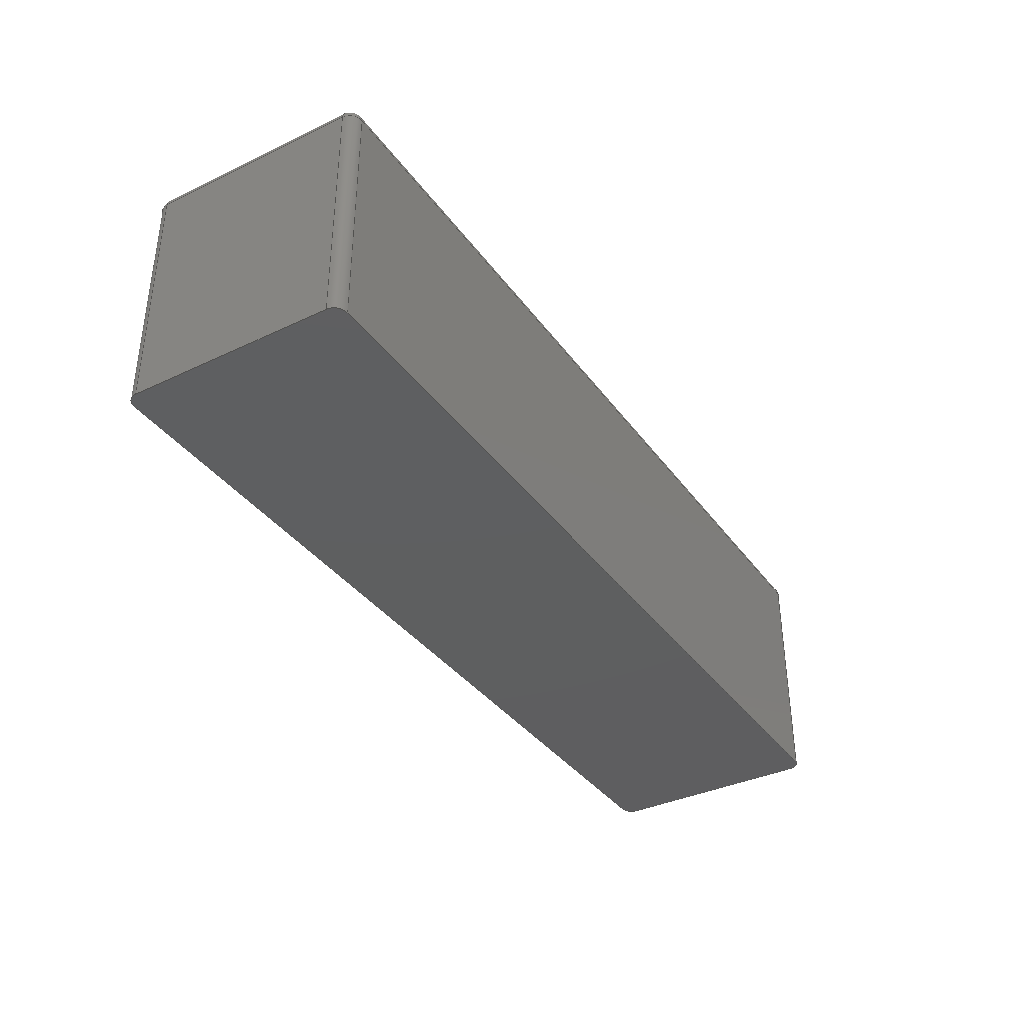
<metadata>
{"format":"step","ext":"step","renderer":"f3d","projection":"perspective","resolution":1024,"background":"white","views":[{"elev":-36.7,"azim":121.5,"up":"+Z"}]}
</metadata>
<code>
ISO-10303-21;
DATA;
#1=SHAPE_REPRESENTATION_RELATIONSHIP('','',#270,#2);
#2=ADVANCED_BREP_SHAPE_REPRESENTATION('',(#268),#472);
#3=SPHERICAL_SURFACE('',#284,0.001016);
#4=SPHERICAL_SURFACE('',#295,0.001016);
#5=SPHERICAL_SURFACE('',#297,0.001016);
#6=SPHERICAL_SURFACE('',#303,0.001016);
#7=CYLINDRICAL_SURFACE('',#282,0.001016);
#8=CYLINDRICAL_SURFACE('',#287,0.001016);
#9=CYLINDRICAL_SURFACE('',#289,0.001016);
#10=CYLINDRICAL_SURFACE('',#291,0.001016);
#11=CYLINDRICAL_SURFACE('',#293,0.001016);
#12=CYLINDRICAL_SURFACE('',#299,0.001016);
#13=CYLINDRICAL_SURFACE('',#301,0.001016);
#14=CYLINDRICAL_SURFACE('',#305,0.001016);
#15=CIRCLE('',#278,0.001016);
#16=CIRCLE('',#279,0.001016);
#17=CIRCLE('',#280,0.001016);
#18=CIRCLE('',#281,0.001016);
#19=CIRCLE('',#283,0.001016);
#20=CIRCLE('',#285,0.001016);
#21=CIRCLE('',#286,0.001016);
#22=CIRCLE('',#288,0.001016);
#23=CIRCLE('',#290,0.001016);
#24=CIRCLE('',#292,0.001016);
#25=CIRCLE('',#294,0.001016);
#26=CIRCLE('',#296,0.001016);
#27=CIRCLE('',#298,0.001016);
#28=CIRCLE('',#300,0.001016);
#29=CIRCLE('',#302,0.001016);
#30=CIRCLE('',#304,0.001016);
#31=ORIENTED_EDGE('',*,*,#103,.F.);
#32=ORIENTED_EDGE('',*,*,#104,.T.);
#33=ORIENTED_EDGE('',*,*,#105,.T.);
#34=ORIENTED_EDGE('',*,*,#106,.T.);
#35=ORIENTED_EDGE('',*,*,#107,.T.);
#36=ORIENTED_EDGE('',*,*,#108,.T.);
#37=ORIENTED_EDGE('',*,*,#109,.T.);
#38=ORIENTED_EDGE('',*,*,#110,.T.);
#39=ORIENTED_EDGE('',*,*,#111,.T.);
#40=ORIENTED_EDGE('',*,*,#112,.T.);
#41=ORIENTED_EDGE('',*,*,#113,.T.);
#42=ORIENTED_EDGE('',*,*,#114,.T.);
#43=ORIENTED_EDGE('',*,*,#115,.T.);
#44=ORIENTED_EDGE('',*,*,#116,.T.);
#45=ORIENTED_EDGE('',*,*,#117,.F.);
#46=ORIENTED_EDGE('',*,*,#118,.T.);
#47=ORIENTED_EDGE('',*,*,#119,.T.);
#48=ORIENTED_EDGE('',*,*,#120,.T.);
#49=ORIENTED_EDGE('',*,*,#121,.T.);
#50=ORIENTED_EDGE('',*,*,#122,.T.);
#51=ORIENTED_EDGE('',*,*,#109,.F.);
#52=ORIENTED_EDGE('',*,*,#123,.T.);
#53=ORIENTED_EDGE('',*,*,#103,.T.);
#54=ORIENTED_EDGE('',*,*,#124,.T.);
#55=ORIENTED_EDGE('',*,*,#117,.T.);
#56=ORIENTED_EDGE('',*,*,#125,.T.);
#57=ORIENTED_EDGE('',*,*,#113,.F.);
#58=ORIENTED_EDGE('',*,*,#126,.T.);
#59=ORIENTED_EDGE('',*,*,#127,.F.);
#60=ORIENTED_EDGE('',*,*,#114,.F.);
#61=ORIENTED_EDGE('',*,*,#125,.F.);
#62=ORIENTED_EDGE('',*,*,#116,.F.);
#63=ORIENTED_EDGE('',*,*,#128,.F.);
#64=ORIENTED_EDGE('',*,*,#127,.T.);
#65=ORIENTED_EDGE('',*,*,#129,.F.);
#66=ORIENTED_EDGE('',*,*,#124,.F.);
#67=ORIENTED_EDGE('',*,*,#106,.F.);
#68=ORIENTED_EDGE('',*,*,#130,.F.);
#69=ORIENTED_EDGE('',*,*,#118,.F.);
#70=ORIENTED_EDGE('',*,*,#129,.T.);
#71=ORIENTED_EDGE('',*,*,#115,.F.);
#72=ORIENTED_EDGE('',*,*,#131,.F.);
#73=ORIENTED_EDGE('',*,*,#119,.F.);
#74=ORIENTED_EDGE('',*,*,#128,.T.);
#75=ORIENTED_EDGE('',*,*,#122,.F.);
#76=ORIENTED_EDGE('',*,*,#132,.F.);
#77=ORIENTED_EDGE('',*,*,#111,.F.);
#78=ORIENTED_EDGE('',*,*,#126,.F.);
#79=ORIENTED_EDGE('',*,*,#112,.F.);
#80=ORIENTED_EDGE('',*,*,#133,.F.);
#81=ORIENTED_EDGE('',*,*,#110,.F.);
#82=ORIENTED_EDGE('',*,*,#131,.T.);
#83=ORIENTED_EDGE('',*,*,#130,.T.);
#84=ORIENTED_EDGE('',*,*,#134,.F.);
#85=ORIENTED_EDGE('',*,*,#133,.T.);
#86=ORIENTED_EDGE('',*,*,#132,.T.);
#87=ORIENTED_EDGE('',*,*,#135,.F.);
#88=ORIENTED_EDGE('',*,*,#134,.T.);
#89=ORIENTED_EDGE('',*,*,#105,.F.);
#90=ORIENTED_EDGE('',*,*,#136,.F.);
#91=ORIENTED_EDGE('',*,*,#120,.F.);
#92=ORIENTED_EDGE('',*,*,#135,.T.);
#93=ORIENTED_EDGE('',*,*,#121,.F.);
#94=ORIENTED_EDGE('',*,*,#137,.F.);
#95=ORIENTED_EDGE('',*,*,#107,.F.);
#96=ORIENTED_EDGE('',*,*,#137,.T.);
#97=ORIENTED_EDGE('',*,*,#136,.T.);
#98=ORIENTED_EDGE('',*,*,#138,.F.);
#99=ORIENTED_EDGE('',*,*,#138,.T.);
#100=ORIENTED_EDGE('',*,*,#104,.F.);
#101=ORIENTED_EDGE('',*,*,#123,.F.);
#102=ORIENTED_EDGE('',*,*,#108,.F.);
#103=EDGE_CURVE('',#139,#140,#159,.T.);
#104=EDGE_CURVE('',#139,#141,#160,.F.);
#105=EDGE_CURVE('',#141,#142,#161,.T.);
#106=EDGE_CURVE('',#142,#140,#162,.T.);
#107=EDGE_CURVE('',#143,#144,#163,.F.);
#108=EDGE_CURVE('',#144,#145,#164,.T.);
#109=EDGE_CURVE('',#145,#146,#165,.T.);
#110=EDGE_CURVE('',#146,#143,#166,.F.);
#111=EDGE_CURVE('',#147,#148,#167,.F.);
#112=EDGE_CURVE('',#148,#149,#168,.T.);
#113=EDGE_CURVE('',#149,#150,#169,.T.);
#114=EDGE_CURVE('',#150,#147,#170,.F.);
#115=EDGE_CURVE('',#151,#152,#171,.T.);
#116=EDGE_CURVE('',#152,#153,#172,.T.);
#117=EDGE_CURVE('',#154,#153,#173,.T.);
#118=EDGE_CURVE('',#154,#151,#174,.F.);
#119=EDGE_CURVE('',#155,#156,#175,.F.);
#120=EDGE_CURVE('',#156,#157,#176,.F.);
#121=EDGE_CURVE('',#157,#158,#177,.T.);
#122=EDGE_CURVE('',#158,#155,#178,.T.);
#123=EDGE_CURVE('',#145,#139,#15,.F.);
#124=EDGE_CURVE('',#140,#154,#16,.F.);
#125=EDGE_CURVE('',#153,#150,#17,.F.);
#126=EDGE_CURVE('',#149,#146,#18,.F.);
#127=EDGE_CURVE('',#147,#152,#19,.T.);
#128=EDGE_CURVE('',#147,#155,#20,.F.);
#129=EDGE_CURVE('',#155,#152,#21,.F.);
#130=EDGE_CURVE('',#151,#142,#22,.T.);
#131=EDGE_CURVE('',#156,#151,#23,.T.);
#132=EDGE_CURVE('',#148,#158,#24,.T.);
#133=EDGE_CURVE('',#143,#148,#25,.T.);
#134=EDGE_CURVE('',#156,#142,#26,.F.);
#135=EDGE_CURVE('',#143,#158,#27,.F.);
#136=EDGE_CURVE('',#157,#141,#28,.T.);
#137=EDGE_CURVE('',#144,#157,#29,.T.);
#138=EDGE_CURVE('',#144,#141,#30,.F.);
#139=VERTEX_POINT('',#399);
#140=VERTEX_POINT('',#400);
#141=VERTEX_POINT('',#402);
#142=VERTEX_POINT('',#404);
#143=VERTEX_POINT('',#408);
#144=VERTEX_POINT('',#409);
#145=VERTEX_POINT('',#411);
#146=VERTEX_POINT('',#413);
#147=VERTEX_POINT('',#417);
#148=VERTEX_POINT('',#418);
#149=VERTEX_POINT('',#420);
#150=VERTEX_POINT('',#422);
#151=VERTEX_POINT('',#426);
#152=VERTEX_POINT('',#427);
#153=VERTEX_POINT('',#429);
#154=VERTEX_POINT('',#431);
#155=VERTEX_POINT('',#435);
#156=VERTEX_POINT('',#436);
#157=VERTEX_POINT('',#438);
#158=VERTEX_POINT('',#440);
#159=LINE('',#398,#179);
#160=LINE('',#401,#180);
#161=LINE('',#403,#181);
#162=LINE('',#405,#182);
#163=LINE('',#407,#183);
#164=LINE('',#410,#184);
#165=LINE('',#412,#185);
#166=LINE('',#414,#186);
#167=LINE('',#416,#187);
#168=LINE('',#419,#188);
#169=LINE('',#421,#189);
#170=LINE('',#423,#190);
#171=LINE('',#425,#191);
#172=LINE('',#428,#192);
#173=LINE('',#430,#193);
#174=LINE('',#432,#194);
#175=LINE('',#434,#195);
#176=LINE('',#437,#196);
#177=LINE('',#439,#197);
#178=LINE('',#441,#198);
#179=VECTOR('',#310,1);
#180=VECTOR('',#311,1);
#181=VECTOR('',#312,1);
#182=VECTOR('',#313,1);
#183=VECTOR('',#316,1);
#184=VECTOR('',#317,1);
#185=VECTOR('',#318,1);
#186=VECTOR('',#319,1);
#187=VECTOR('',#322,1);
#188=VECTOR('',#323,1);
#189=VECTOR('',#324,1);
#190=VECTOR('',#325,1);
#191=VECTOR('',#328,1);
#192=VECTOR('',#329,1);
#193=VECTOR('',#330,1);
#194=VECTOR('',#331,1);
#195=VECTOR('',#334,1);
#196=VECTOR('',#335,1);
#197=VECTOR('',#336,1);
#198=VECTOR('',#337,1);
#199=EDGE_LOOP('',(#31,#32,#33,#34));
#200=EDGE_LOOP('',(#35,#36,#37,#38));
#201=EDGE_LOOP('',(#39,#40,#41,#42));
#202=EDGE_LOOP('',(#43,#44,#45,#46));
#203=EDGE_LOOP('',(#47,#48,#49,#50));
#204=EDGE_LOOP('',(#51,#52,#53,#54,#55,#56,#57,#58));
#205=EDGE_LOOP('',(#59,#60,#61,#62));
#206=EDGE_LOOP('',(#63,#64,#65));
#207=EDGE_LOOP('',(#66,#67,#68,#69));
#208=EDGE_LOOP('',(#70,#71,#72,#73));
#209=EDGE_LOOP('',(#74,#75,#76,#77));
#210=EDGE_LOOP('',(#78,#79,#80,#81));
#211=EDGE_LOOP('',(#82,#83,#84));
#212=EDGE_LOOP('',(#85,#86,#87));
#213=EDGE_LOOP('',(#88,#89,#90,#91));
#214=EDGE_LOOP('',(#92,#93,#94,#95));
#215=EDGE_LOOP('',(#96,#97,#98));
#216=EDGE_LOOP('',(#99,#100,#101,#102));
#217=FACE_BOUND('',#199,.T.);
#218=FACE_BOUND('',#200,.T.);
#219=FACE_BOUND('',#201,.T.);
#220=FACE_BOUND('',#202,.T.);
#221=FACE_BOUND('',#203,.T.);
#222=FACE_BOUND('',#204,.T.);
#223=FACE_BOUND('',#205,.T.);
#224=FACE_BOUND('',#206,.T.);
#225=FACE_BOUND('',#207,.T.);
#226=FACE_BOUND('',#208,.T.);
#227=FACE_BOUND('',#209,.T.);
#228=FACE_BOUND('',#210,.T.);
#229=FACE_BOUND('',#211,.T.);
#230=FACE_BOUND('',#212,.T.);
#231=FACE_BOUND('',#213,.T.);
#232=FACE_BOUND('',#214,.T.);
#233=FACE_BOUND('',#215,.T.);
#234=FACE_BOUND('',#216,.T.);
#235=PLANE('',#272);
#236=PLANE('',#273);
#237=PLANE('',#274);
#238=PLANE('',#275);
#239=PLANE('',#276);
#240=PLANE('',#277);
#241=ADVANCED_FACE('',(#217),#235,.T.);
#242=ADVANCED_FACE('',(#218),#236,.F.);
#243=ADVANCED_FACE('',(#219),#237,.F.);
#244=ADVANCED_FACE('',(#220),#238,.T.);
#245=ADVANCED_FACE('',(#221),#239,.T.);
#246=ADVANCED_FACE('',(#222),#240,.F.);
#247=ADVANCED_FACE('',(#223),#7,.T.);
#248=ADVANCED_FACE('',(#224),#3,.T.);
#249=ADVANCED_FACE('',(#225),#8,.T.);
#250=ADVANCED_FACE('',(#226),#9,.T.);
#251=ADVANCED_FACE('',(#227),#10,.T.);
#252=ADVANCED_FACE('',(#228),#11,.T.);
#253=ADVANCED_FACE('',(#229),#4,.T.);
#254=ADVANCED_FACE('',(#230),#5,.T.);
#255=ADVANCED_FACE('',(#231),#12,.T.);
#256=ADVANCED_FACE('',(#232),#13,.T.);
#257=ADVANCED_FACE('',(#233),#6,.T.);
#258=ADVANCED_FACE('',(#234),#14,.T.);
#259=CLOSED_SHELL('',(#241,#242,#243,#244,#245,#246,#247,#248,#249,#250,
#251,#252,#253,#254,#255,#256,#257,#258));
#260=STYLED_ITEM('',(#261),#268);
#261=PRESENTATION_STYLE_ASSIGNMENT((#262));
#262=SURFACE_STYLE_USAGE(.BOTH.,#263);
#263=SURFACE_SIDE_STYLE('',(#264));
#264=SURFACE_STYLE_FILL_AREA(#265);
#265=FILL_AREA_STYLE('',(#266));
#266=FILL_AREA_STYLE_COLOUR('',#267);
#267=DRAUGHTING_PRE_DEFINED_COLOUR('black');
#268=MANIFOLD_SOLID_BREP('Part 1',#259);
#269=SHAPE_DEFINITION_REPRESENTATION(#477,#270);
#270=SHAPE_REPRESENTATION('Part 1',(#271),#472);
#271=AXIS2_PLACEMENT_3D('',#396,#306,#307);
#272=AXIS2_PLACEMENT_3D('',#397,#308,#309);
#273=AXIS2_PLACEMENT_3D('',#406,#314,#315);
#274=AXIS2_PLACEMENT_3D('',#415,#320,#321);
#275=AXIS2_PLACEMENT_3D('',#424,#326,#327);
#276=AXIS2_PLACEMENT_3D('',#433,#332,#333);
#277=AXIS2_PLACEMENT_3D('',#442,#338,#339);
#278=AXIS2_PLACEMENT_3D('',#443,#340,#341);
#279=AXIS2_PLACEMENT_3D('',#444,#342,#343);
#280=AXIS2_PLACEMENT_3D('',#445,#344,#345);
#281=AXIS2_PLACEMENT_3D('',#446,#346,#347);
#282=AXIS2_PLACEMENT_3D('',#447,#348,#349);
#283=AXIS2_PLACEMENT_3D('',#448,#350,#351);
#284=AXIS2_PLACEMENT_3D('',#449,#352,#353);
#285=AXIS2_PLACEMENT_3D('',#450,#354,#355);
#286=AXIS2_PLACEMENT_3D('',#451,#356,#357);
#287=AXIS2_PLACEMENT_3D('',#452,#358,#359);
#288=AXIS2_PLACEMENT_3D('',#453,#360,#361);
#289=AXIS2_PLACEMENT_3D('',#454,#362,#363);
#290=AXIS2_PLACEMENT_3D('',#455,#364,#365);
#291=AXIS2_PLACEMENT_3D('',#456,#366,#367);
#292=AXIS2_PLACEMENT_3D('',#457,#368,#369);
#293=AXIS2_PLACEMENT_3D('',#458,#370,#371);
#294=AXIS2_PLACEMENT_3D('',#459,#372,#373);
#295=AXIS2_PLACEMENT_3D('',#460,#374,#375);
#296=AXIS2_PLACEMENT_3D('',#461,#376,#377);
#297=AXIS2_PLACEMENT_3D('',#462,#378,#379);
#298=AXIS2_PLACEMENT_3D('',#463,#380,#381);
#299=AXIS2_PLACEMENT_3D('',#464,#382,#383);
#300=AXIS2_PLACEMENT_3D('',#465,#384,#385);
#301=AXIS2_PLACEMENT_3D('',#466,#386,#387);
#302=AXIS2_PLACEMENT_3D('',#467,#388,#389);
#303=AXIS2_PLACEMENT_3D('',#468,#390,#391);
#304=AXIS2_PLACEMENT_3D('',#469,#392,#393);
#305=AXIS2_PLACEMENT_3D('',#470,#394,#395);
#306=DIRECTION('',(0,0,1));
#307=DIRECTION('',(1,0,0));
#308=DIRECTION('',(0,1,0));
#309=DIRECTION('',(0,0,1));
#310=DIRECTION('',(1,0,0));
#311=DIRECTION('',(0,0,-1));
#312=DIRECTION('',(1,0,0));
#313=DIRECTION('',(0,0,-1));
#314=DIRECTION('',(1,0,0));
#315=DIRECTION('',(0,0,-1));
#316=DIRECTION('',(0,-1,0));
#317=DIRECTION('',(0,0,-1));
#318=DIRECTION('',(0,-1,0));
#319=DIRECTION('',(0,0,-1));
#320=DIRECTION('',(0,1,0));
#321=DIRECTION('',(0,0,1));
#322=DIRECTION('',(1,0,0));
#323=DIRECTION('',(0,0,-1));
#324=DIRECTION('',(1,0,0));
#325=DIRECTION('',(0,0,-1));
#326=DIRECTION('',(1,0,0));
#327=DIRECTION('',(0,0,-1));
#328=DIRECTION('',(0,-1,0));
#329=DIRECTION('',(0,0,-1));
#330=DIRECTION('',(0,-1,0));
#331=DIRECTION('',(0,0,-1));
#332=DIRECTION('',(0,0,1));
#333=DIRECTION('',(1,0,0));
#334=DIRECTION('',(0,-1,0));
#335=DIRECTION('',(1,0,0));
#336=DIRECTION('',(0,-1,0));
#337=DIRECTION('',(1,0,0));
#338=DIRECTION('',(0,0,1));
#339=DIRECTION('',(1,0,0));
#340=DIRECTION('',(0,0,1));
#341=DIRECTION('',(1,0,0));
#342=DIRECTION('',(0,0,1));
#343=DIRECTION('',(1,0,0));
#344=DIRECTION('',(0,0,1));
#345=DIRECTION('',(1,0,0));
#346=DIRECTION('',(0,0,1));
#347=DIRECTION('',(1,0,0));
#348=DIRECTION('',(0,0,1));
#349=DIRECTION('',(1,0,0));
#350=DIRECTION('',(0,0,1));
#351=DIRECTION('',(1,0,0));
#352=DIRECTION('',(1,0,0));
#353=DIRECTION('',(0,0,-1));
#354=DIRECTION('',(1,0,0));
#355=DIRECTION('',(0,0,-1));
#356=DIRECTION('',(0,-1,0));
#357=DIRECTION('',(0,0,-1));
#358=DIRECTION('',(0,0,-1));
#359=DIRECTION('',(-1,0,0));
#360=DIRECTION('',(0,0,1));
#361=DIRECTION('',(1,0,0));
#362=DIRECTION('',(0,-1,0));
#363=DIRECTION('',(0,0,-1));
#364=DIRECTION('',(0,1,0));
#365=DIRECTION('',(0,0,1));
#366=DIRECTION('',(-1,0,0));
#367=DIRECTION('',(0,0,1));
#368=DIRECTION('',(-1,0,0));
#369=DIRECTION('',(0,0,1));
#370=DIRECTION('',(0,0,-1));
#371=DIRECTION('',(-1,0,0));
#372=DIRECTION('',(0,0,1));
#373=DIRECTION('',(1,0,0));
#374=DIRECTION('',(1,0,0));
#375=DIRECTION('',(0,0,-1));
#376=DIRECTION('',(1,0,0));
#377=DIRECTION('',(0,0,-1));
#378=DIRECTION('',(2.775e-15,-1,0));
#379=DIRECTION('',(1,2.775e-15,0));
#380=DIRECTION('',(0,-1,0));
#381=DIRECTION('',(0,0,-1));
#382=DIRECTION('',(1,0,0));
#383=DIRECTION('',(0,0,-1));
#384=DIRECTION('',(-1,-2.775e-15,0));
#385=DIRECTION('',(2.775e-15,-1,0));
#386=DIRECTION('',(0,1,0));
#387=DIRECTION('',(0,0,1));
#388=DIRECTION('',(0,1,6.403e-16));
#389=DIRECTION('',(0,-6.403e-16,1));
#390=DIRECTION('',(2.775e-15,0,1));
#391=DIRECTION('',(1,0,-2.775e-15));
#392=DIRECTION('',(0,0,1));
#393=DIRECTION('',(1,0,0));
#394=DIRECTION('',(0,0,1));
#395=DIRECTION('',(1,0,0));
#396=CARTESIAN_POINT('',(0,0,0));
#397=CARTESIAN_POINT('',(0.0381,0,0.02057));
#398=CARTESIAN_POINT('',(0.0381,0,0));
#399=CARTESIAN_POINT('',(0.001016,0,0));
#400=CARTESIAN_POINT('',(0.07518,0,0));
#401=CARTESIAN_POINT('',(0.001016,0,0.02057));
#402=CARTESIAN_POINT('',(0.001016,0,0.01956));
#403=CARTESIAN_POINT('',(0.0381,0,0.01956));
#404=CARTESIAN_POINT('',(0.07518,0,0.01956));
#405=CARTESIAN_POINT('',(0.07518,0,0.02057));
#406=CARTESIAN_POINT('',(0,-0.009525,0.02057));
#407=CARTESIAN_POINT('',(0,0,0.01956));
#408=CARTESIAN_POINT('',(0,-0.01803,0.01956));
#409=CARTESIAN_POINT('',(0,-0.001016,0.01956));
#410=CARTESIAN_POINT('',(0,-0.001016,0));
#411=CARTESIAN_POINT('',(0,-0.001016,0));
#412=CARTESIAN_POINT('',(0,-0.009525,0));
#413=CARTESIAN_POINT('',(0,-0.01803,0));
#414=CARTESIAN_POINT('',(0,-0.01803,0.02057));
#415=CARTESIAN_POINT('',(0.0381,-0.01905,0.02057));
#416=CARTESIAN_POINT('',(1.388e-17,-0.01905,0.01956));
#417=CARTESIAN_POINT('',(0.07518,-0.01905,0.01956));
#418=CARTESIAN_POINT('',(0.001016,-0.01905,0.01956));
#419=CARTESIAN_POINT('',(0.001016,-0.01905,0.02057));
#420=CARTESIAN_POINT('',(0.001016,-0.01905,0));
#421=CARTESIAN_POINT('',(0.0381,-0.01905,0));
#422=CARTESIAN_POINT('',(0.07518,-0.01905,0));
#423=CARTESIAN_POINT('',(0.07518,-0.01905,0.02057));
#424=CARTESIAN_POINT('',(0.0762,-0.009525,0.02057));
#425=CARTESIAN_POINT('',(0.0762,-0.009525,0.01956));
#426=CARTESIAN_POINT('',(0.0762,-0.001016,0.01956));
#427=CARTESIAN_POINT('',(0.0762,-0.01803,0.01956));
#428=CARTESIAN_POINT('',(0.0762,-0.01803,0));
#429=CARTESIAN_POINT('',(0.0762,-0.01803,0));
#430=CARTESIAN_POINT('',(0.0762,-0.009525,0));
#431=CARTESIAN_POINT('',(0.0762,-0.001016,0));
#432=CARTESIAN_POINT('',(0.0762,-0.001016,0.02057));
#433=CARTESIAN_POINT('',(0.0381,-0.009525,0.02057));
#434=CARTESIAN_POINT('',(0.07518,-0.009525,0.02057));
#435=CARTESIAN_POINT('',(0.07518,-0.01803,0.02057));
#436=CARTESIAN_POINT('',(0.07518,-0.001016,0.02057));
#437=CARTESIAN_POINT('',(0.0381,-0.001016,0.02057));
#438=CARTESIAN_POINT('',(0.001016,-0.001016,0.02057));
#439=CARTESIAN_POINT('',(0.001016,-0.01905,0.02057));
#440=CARTESIAN_POINT('',(0.001016,-0.01803,0.02057));
#441=CARTESIAN_POINT('',(0.0762,-0.01803,0.02057));
#442=CARTESIAN_POINT('',(0.0381,-0.009525,0));
#443=CARTESIAN_POINT('',(0.001016,-0.001016,0));
#444=CARTESIAN_POINT('',(0.07518,-0.001016,0));
#445=CARTESIAN_POINT('',(0.07518,-0.01803,0));
#446=CARTESIAN_POINT('',(0.001016,-0.01803,0));
#447=CARTESIAN_POINT('',(0.07518,-0.01803,0.02057));
#448=CARTESIAN_POINT('',(0.07518,-0.01803,0.01956));
#449=CARTESIAN_POINT('',(0.07518,-0.01803,0.01956));
#450=CARTESIAN_POINT('',(0.07518,-0.01803,0.01956));
#451=CARTESIAN_POINT('',(0.07518,-0.01803,0.01956));
#452=CARTESIAN_POINT('',(0.07518,-0.001016,0.02057));
#453=CARTESIAN_POINT('',(0.07518,-0.001016,0.01956));
#454=CARTESIAN_POINT('',(0.07518,-0.009525,0.01956));
#455=CARTESIAN_POINT('',(0.07518,-0.001016,0.01956));
#456=CARTESIAN_POINT('',(0.0381,-0.01803,0.01956));
#457=CARTESIAN_POINT('',(0.001016,-0.01803,0.01956));
#458=CARTESIAN_POINT('',(0.001016,-0.01803,0.02057));
#459=CARTESIAN_POINT('',(0.001016,-0.01803,0.01956));
#460=CARTESIAN_POINT('',(0.07518,-0.001016,0.01956));
#461=CARTESIAN_POINT('',(0.07518,-0.001016,0.01956));
#462=CARTESIAN_POINT('',(0.001016,-0.01803,0.01956));
#463=CARTESIAN_POINT('',(0.001016,-0.01803,0.01956));
#464=CARTESIAN_POINT('',(0.0381,-0.001016,0.01956));
#465=CARTESIAN_POINT('',(0.001016,-0.001016,0.01956));
#466=CARTESIAN_POINT('',(0.001016,-0.009525,0.01956));
#467=CARTESIAN_POINT('',(0.001016,-0.001016,0.01956));
#468=CARTESIAN_POINT('',(0.001016,-0.001016,0.01956));
#469=CARTESIAN_POINT('',(0.001016,-0.001016,0.01956));
#470=CARTESIAN_POINT('',(0.001016,-0.001016,0.02057));
#471=MECHANICAL_DESIGN_GEOMETRIC_PRESENTATION_REPRESENTATION('',(#260),
#472);
#472=(
GEOMETRIC_REPRESENTATION_CONTEXT(3)
GLOBAL_UNCERTAINTY_ASSIGNED_CONTEXT((#473))
GLOBAL_UNIT_ASSIGNED_CONTEXT((#476,#475,#474))
REPRESENTATION_CONTEXT('Part 1','TOP_LEVEL_ASSEMBLY_PART')
);
#473=UNCERTAINTY_MEASURE_WITH_UNIT(LENGTH_MEASURE(5e-06),#476,
'DISTANCE_ACCURACY_VALUE','Maximum Tolerance applied to model');
#474=(
NAMED_UNIT(*)
SI_UNIT($,.STERADIAN.)
SOLID_ANGLE_UNIT()
);
#475=(
NAMED_UNIT(*)
PLANE_ANGLE_UNIT()
SI_UNIT($,.RADIAN.)
);
#476=(
LENGTH_UNIT()
NAMED_UNIT(*)
SI_UNIT($,.METRE.)
);
#477=PRODUCT_DEFINITION_SHAPE('','',#478);
#478=PRODUCT_DEFINITION('','',#480,#479);
#479=PRODUCT_DEFINITION_CONTEXT('',#486,'design');
#480=PRODUCT_DEFINITION_FORMATION_WITH_SPECIFIED_SOURCE('','',#482,
 .NOT_KNOWN.);
#481=PRODUCT_RELATED_PRODUCT_CATEGORY('','',(#482));
#482=PRODUCT('Part 1','Part 1','Part 1',(#484));
#483=PRODUCT_CATEGORY('','');
#484=PRODUCT_CONTEXT('',#486,'mechanical');
#485=APPLICATION_PROTOCOL_DEFINITION('international standard',
'ap242_managed_model_based_3d_engineering',2011,#486);
#486=APPLICATION_CONTEXT('managed model based 3d engineering');
ENDSEC;
END-ISO-10303-21;

</code>
